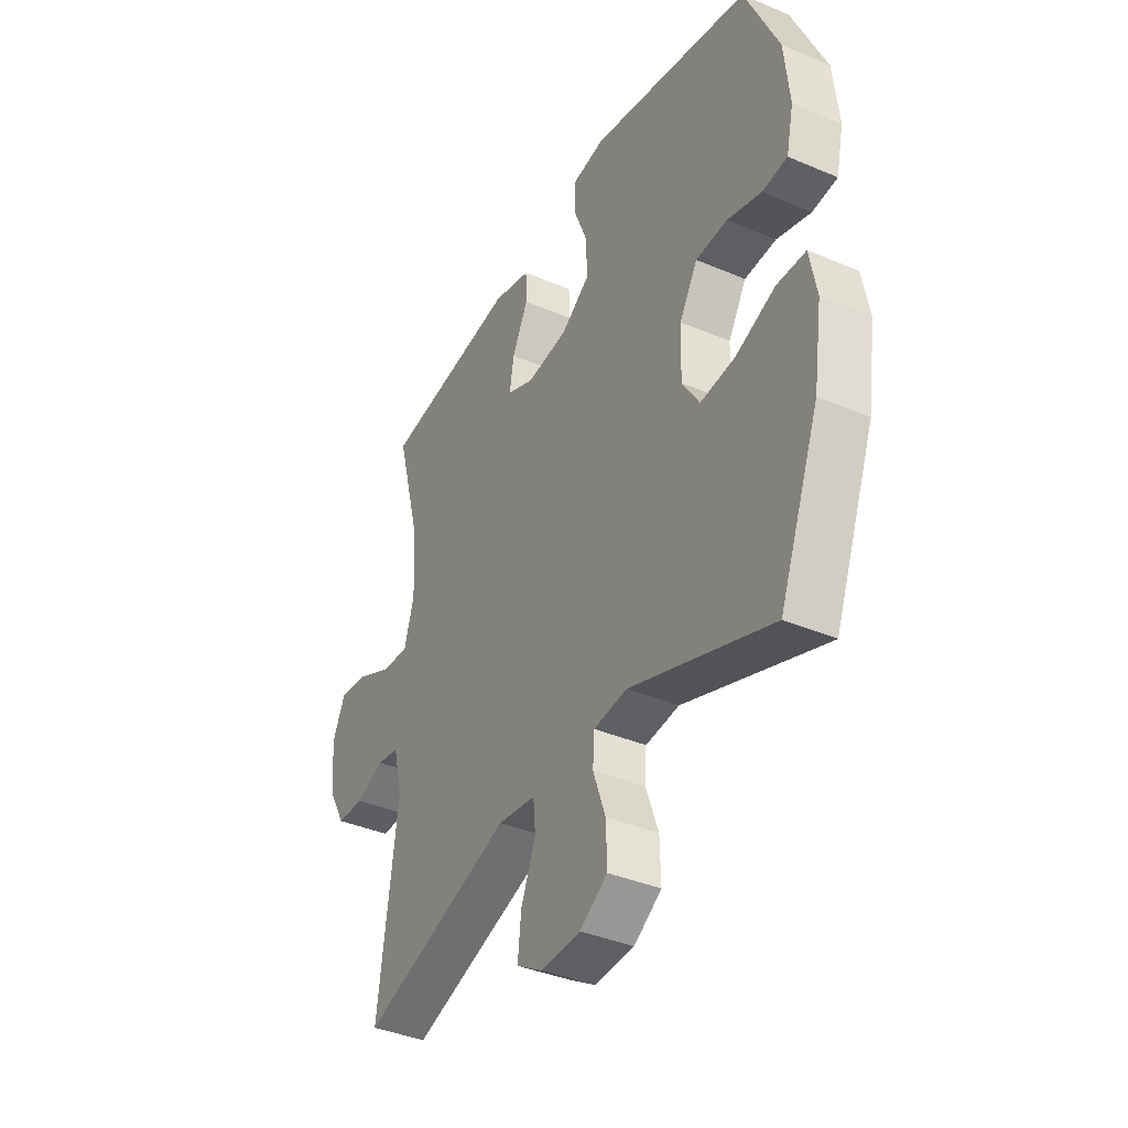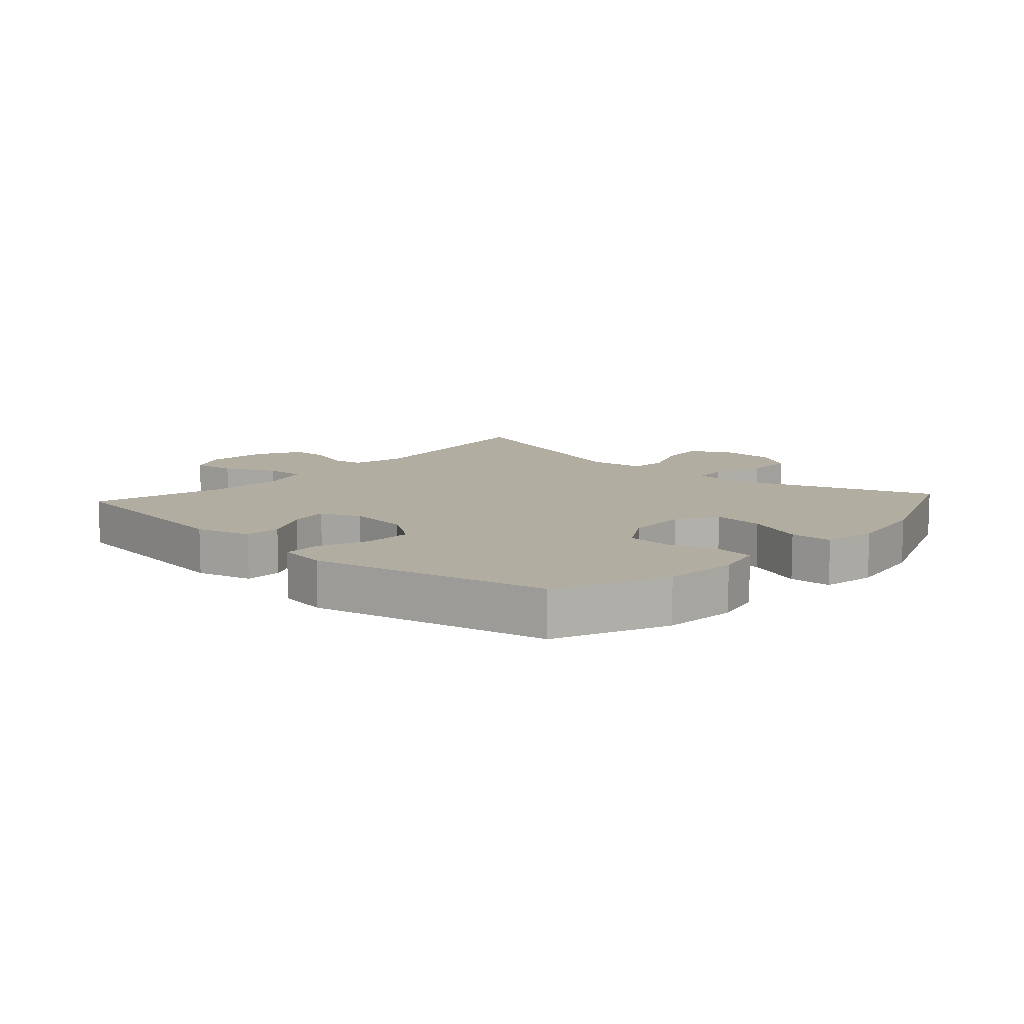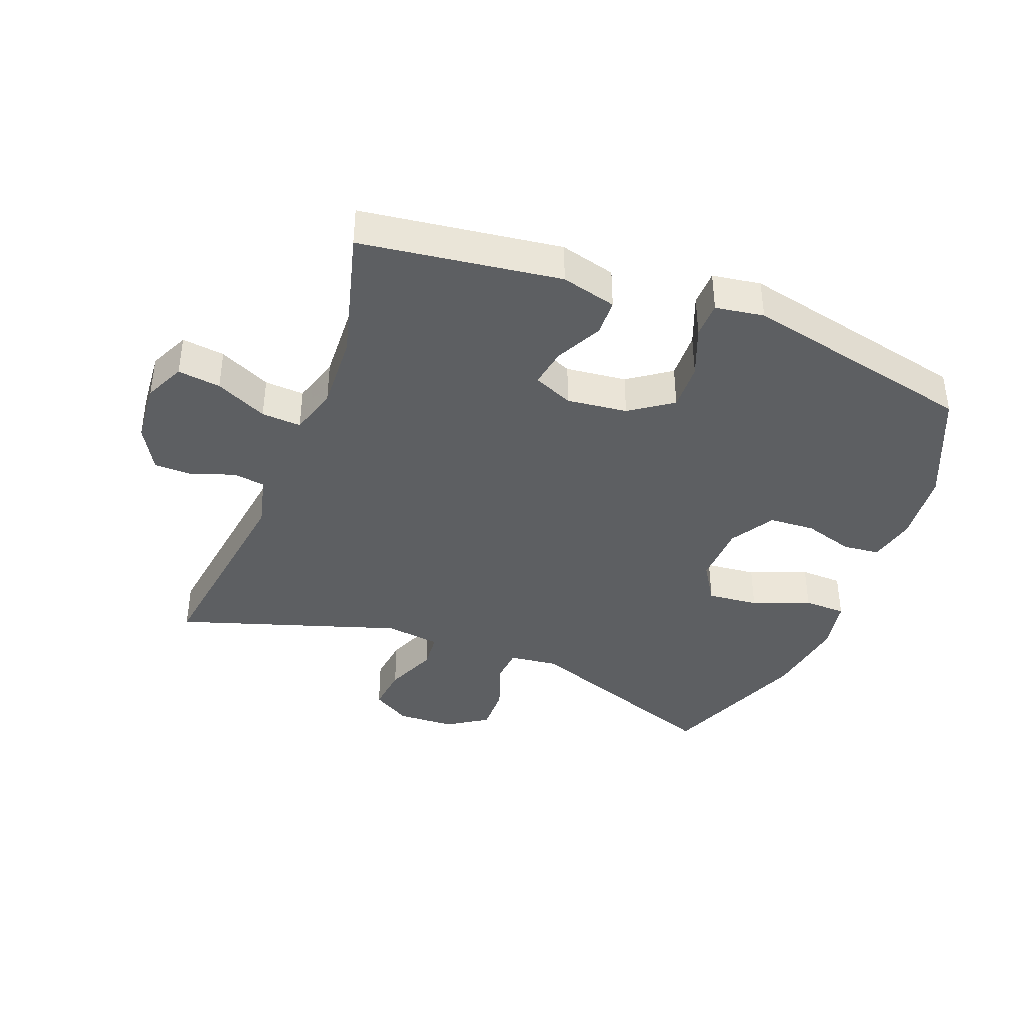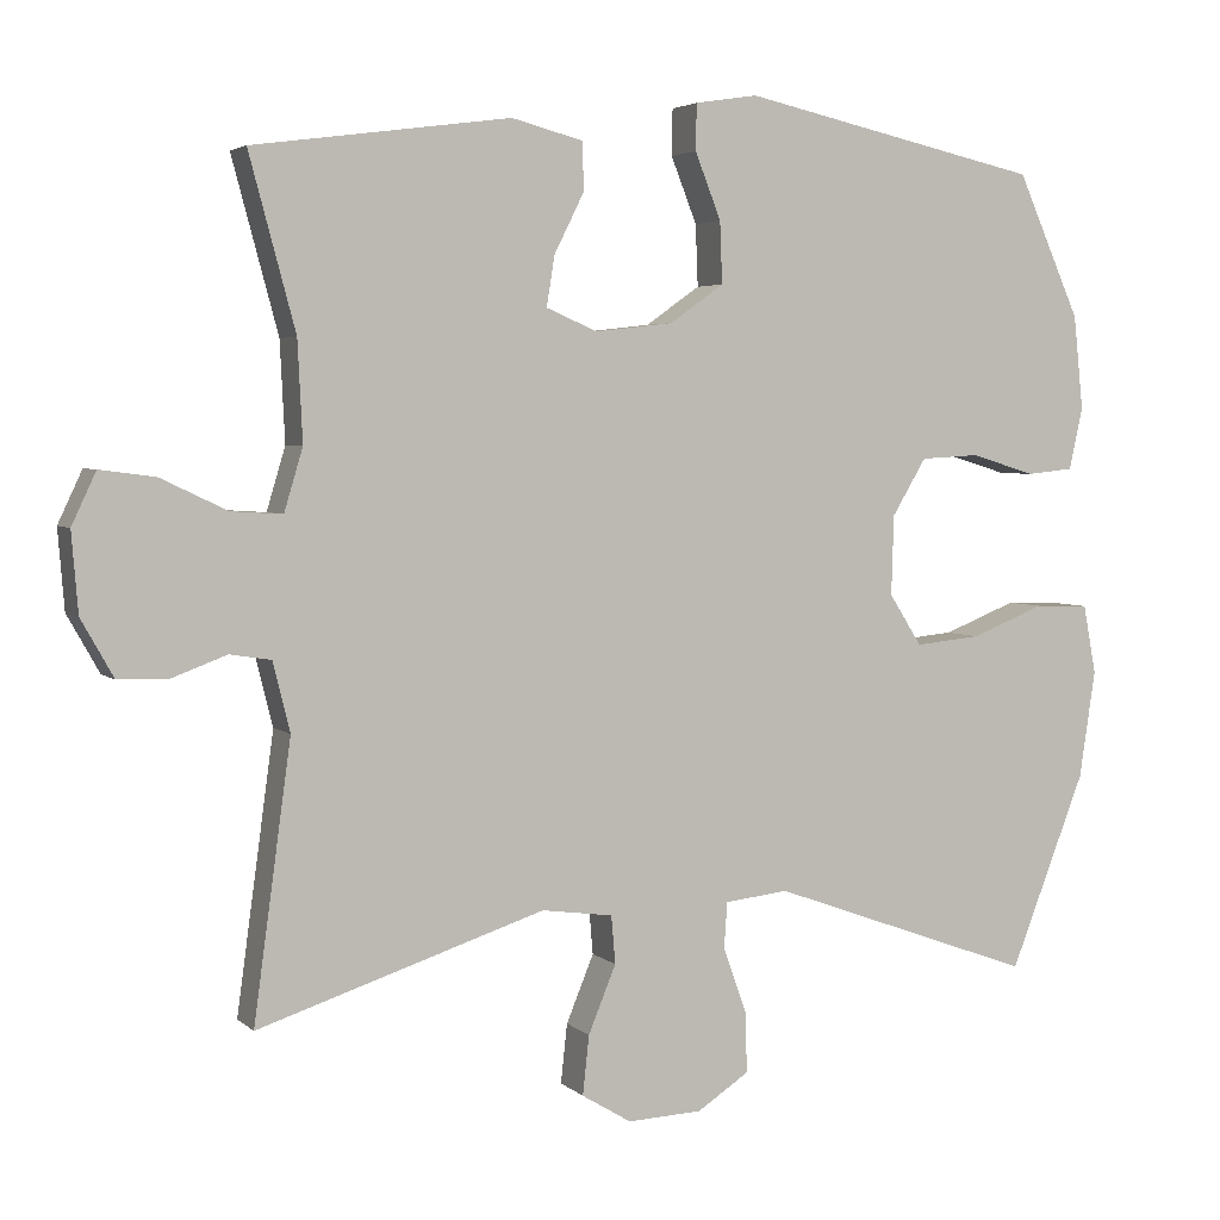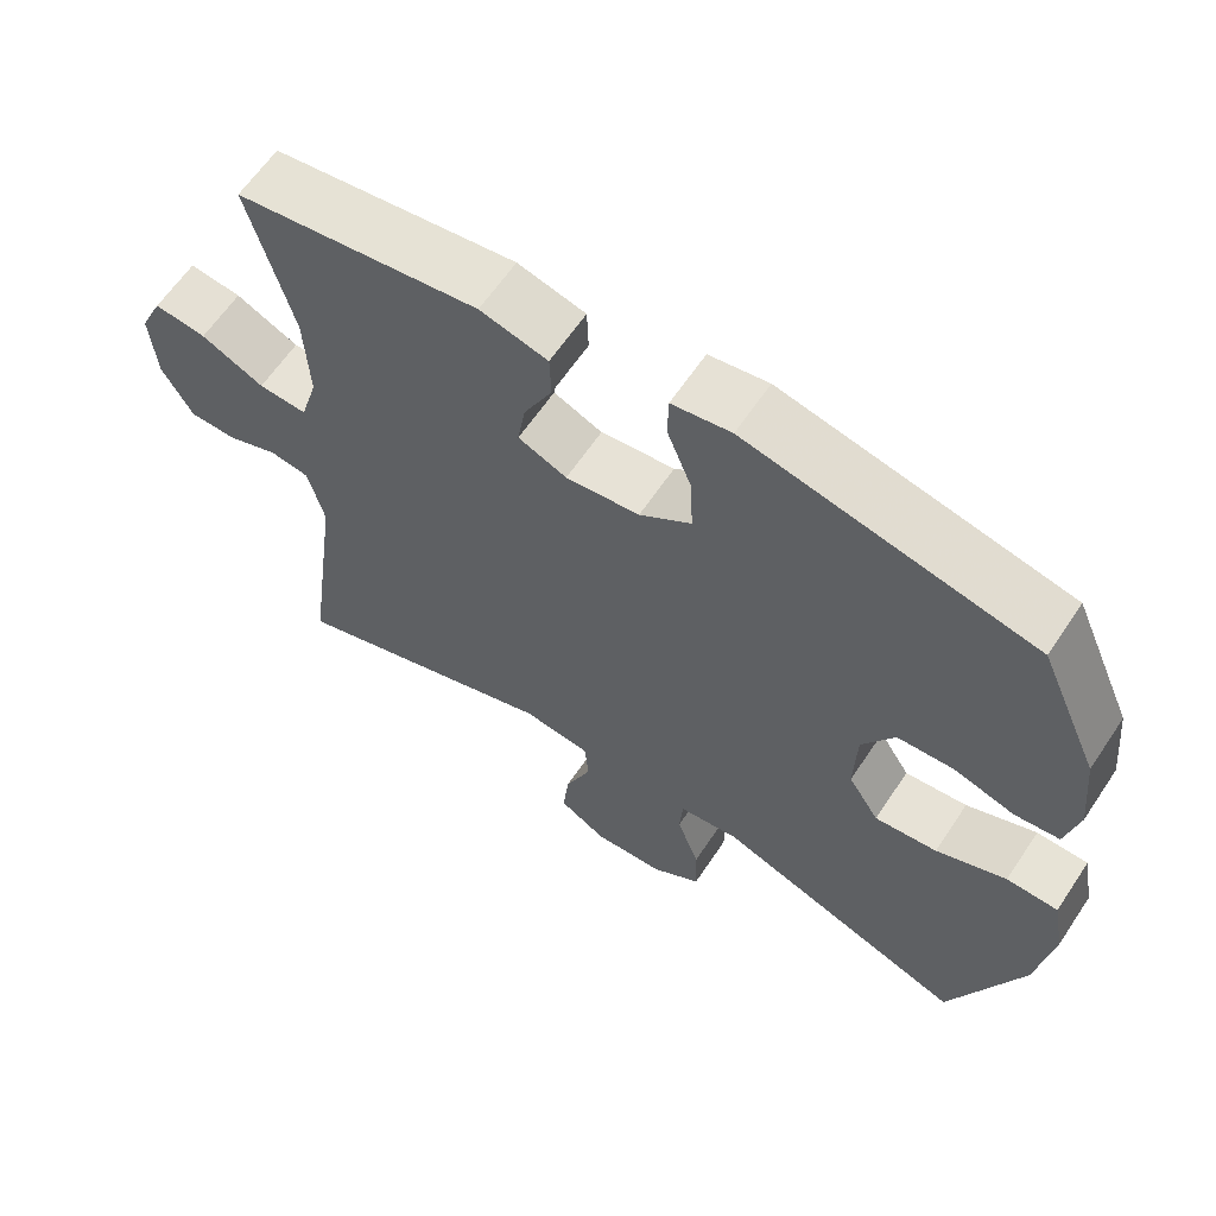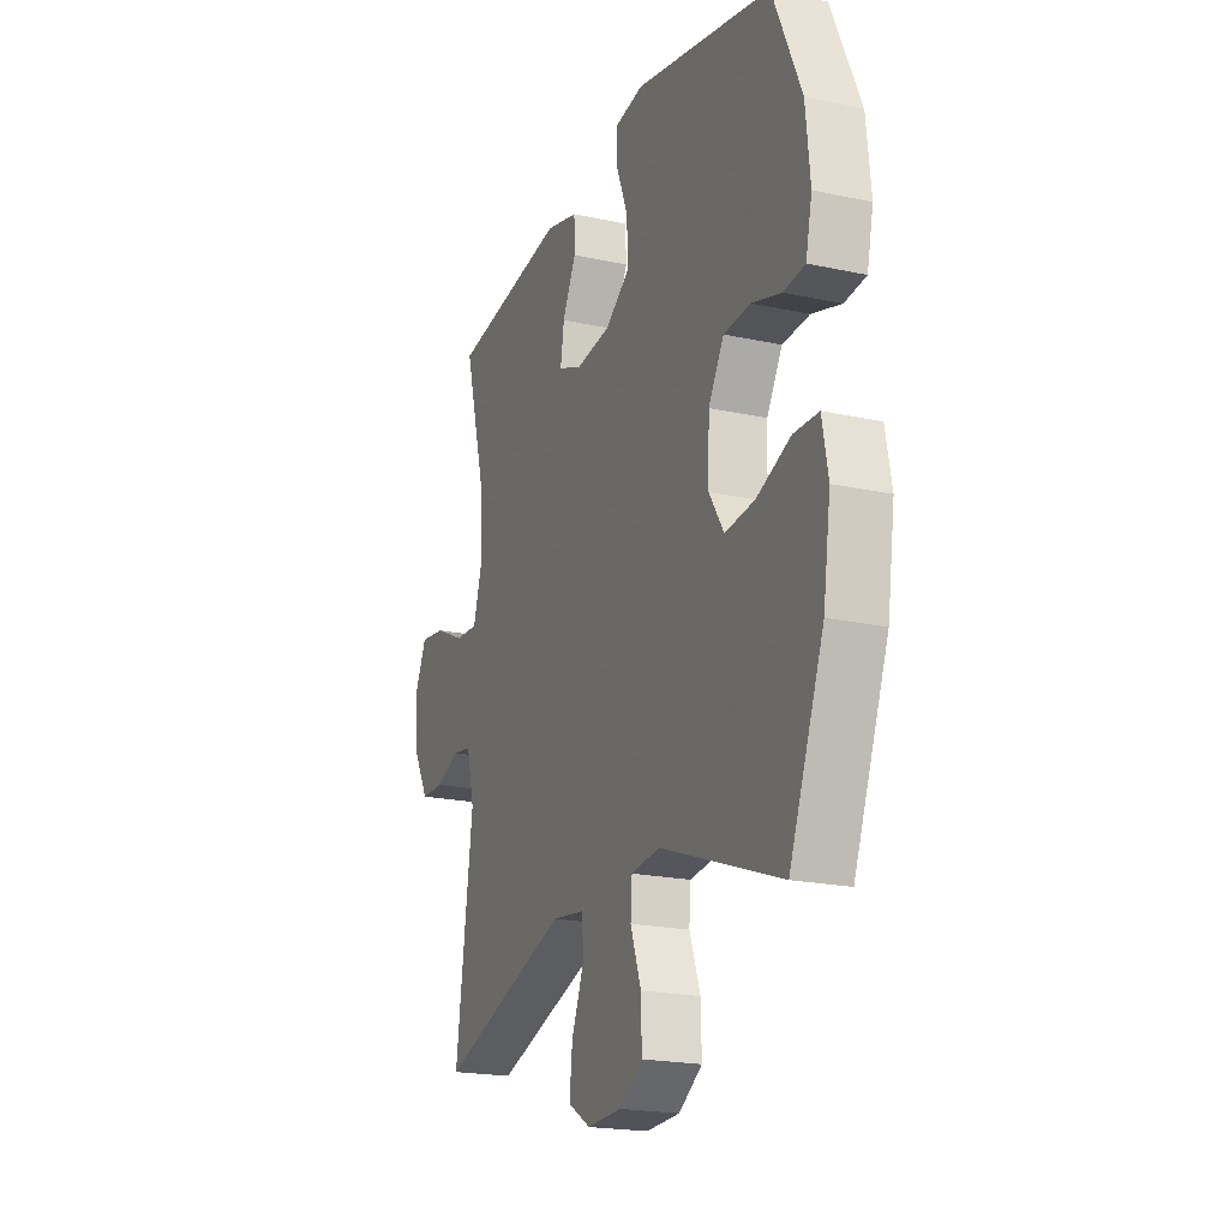
<metadata>
{"format":"obj","ext":"obj","renderer":"f3d","projection":"perspective","resolution":1024,"background":"white","views":[{"elev":-38.3,"azim":61.7,"up":"+Z"},{"elev":10.5,"azim":42.0,"up":"+Y"},{"elev":-39.6,"azim":-21.1,"up":"+Y"},{"elev":3.8,"azim":-22.9,"up":"+Z"},{"elev":62.4,"azim":33.7,"up":"+Z"},{"elev":-20.3,"azim":68.3,"up":"+Z"}]}
</metadata>
<code>
v -0.5 0.07 0.5
v -0.183 0.07 0.543
v -0.095 0.07 0.52
v -0.093 0.07 0.461
v -0.13 0.07 0.387
v -0.14 0.07 0.325
v -0.077 0.07 0.298
v 0.019 0.07 0.309
v 0.086 0.07 0.356
v 0.083 0.07 0.432
v 0.051 0.07 0.513
v 0.052 0.07 0.57
v 0.129 0.07 0.582
v 0.5 0.07 0.5
v 0.578 0.07 0.324
v 0.59 0.07 0.208
v 0.573 0.07 0.132
v 0.515 0.07 0.126
v 0.436 0.07 0.15
v 0.363 0.07 0.146
v 0.321 0.07 0.076
v 0.318 0.07 -0.022
v 0.358 0.07 -0.085
v 0.439 0.07 -0.077
v 0.53 0.07 -0.041
v 0.597 0.07 -0.043
v 0.613 0.07 -0.128
v 0.593 0.07 -0.261
v 0.5 0.07 -0.5
v 0.173 0.07 -0.382
v 0.095 0.07 -0.391
v 0.091 0.07 -0.447
v 0.12 0.07 -0.528
v 0.122 0.07 -0.603
v 0.058 0.07 -0.645
v -0.034 0.07 -0.649
v -0.095 0.07 -0.612
v -0.087 0.07 -0.539
v -0.053 0.07 -0.456
v -0.058 0.07 -0.397
v -0.146 0.07 -0.385
v -0.5 0.07 -0.5
v -0.454 0.07 -0.162
v -0.475 0.07 -0.077
v -0.526 0.07 -0.069
v -0.593 0.07 -0.094
v -0.655 0.07 -0.093
v -0.695 0.07 -0.022
v -0.703 0.07 0.076
v -0.673 0.07 0.14
v -0.605 0.07 0.131
v -0.523 0.07 0.092
v -0.46 0.07 0.088
v -0.437 0.07 0.165
v -0.443 0.07 0.288
v -0.5 0 0.5
v -0.183 0 0.543
v -0.095 0 0.52
v -0.093 0 0.461
v -0.13 0 0.387
v -0.14 0 0.325
v -0.077 0 0.298
v 0.019 0 0.309
v 0.086 0 0.356
v 0.083 0 0.432
v 0.051 0 0.513
v 0.052 0 0.57
v 0.129 0 0.582
v 0.5 0 0.5
v 0.578 0 0.324
v 0.59 0 0.208
v 0.573 0 0.132
v 0.515 0 0.126
v 0.436 0 0.15
v 0.363 0 0.146
v 0.321 0 0.076
v 0.318 0 -0.022
v 0.358 0 -0.085
v 0.439 0 -0.077
v 0.53 0 -0.041
v 0.597 0 -0.043
v 0.613 0 -0.128
v 0.593 0 -0.261
v 0.5 0 -0.5
v 0.173 0 -0.382
v 0.095 0 -0.391
v 0.091 0 -0.447
v 0.12 0 -0.528
v 0.122 0 -0.603
v 0.058 0 -0.645
v -0.034 0 -0.649
v -0.095 0 -0.612
v -0.087 0 -0.539
v -0.053 0 -0.456
v -0.058 0 -0.397
v -0.146 0 -0.385
v -0.5 0 -0.5
v -0.454 0 -0.162
v -0.475 0 -0.077
v -0.526 0 -0.069
v -0.593 0 -0.094
v -0.655 0 -0.093
v -0.695 0 -0.022
v -0.703 0 0.076
v -0.673 0 0.14
v -0.605 0 0.131
v -0.523 0 0.092
v -0.46 0 0.088
v -0.437 0 0.165
v -0.443 0 0.288
f 49 50 51 52
f 49 52 53
f 48 49 53
f 45 46 47 48
f 44 45 48 53
f 43 44 53 54
f 41 42 43
f 40 41 43 54
f 36 37 38 39
f 36 39 40
f 35 36 40
f 32 33 34 35
f 31 32 35 40
f 30 31 40 54
f 24 25 26 27
f 23 24 27 28
f 16 17 18 19
f 16 19 20
f 15 16 20
f 14 15 20
f 13 14 20 21
f 10 11 12 13
f 9 10 13 21
f 2 3 4 5
f 55 1 2 5
f 55 5 6
f 54 55 6 7
f 30 54 7 8
f 23 28 29 30
f 22 23 30 8
f 8 9 21 22
f 107 106 105 104
f 108 107 104
f 108 104 103
f 103 102 101 100
f 108 103 100 99
f 109 108 99 98
f 98 97 96
f 109 98 96 95
f 94 93 92 91
f 95 94 91
f 95 91 90
f 90 89 88 87
f 95 90 87 86
f 109 95 86 85
f 82 81 80 79
f 83 82 79 78
f 74 73 72 71
f 75 74 71
f 75 71 70
f 75 70 69
f 76 75 69 68
f 68 67 66 65
f 76 68 65 64
f 60 59 58 57
f 60 57 56 110
f 61 60 110
f 62 61 110 109
f 63 62 109 85
f 85 84 83 78
f 63 85 78 77
f 77 76 64 63
f 1 56 57 2
f 2 57 58 3
f 3 58 59 4
f 4 59 60 5
f 5 60 61 6
f 6 61 62 7
f 7 62 63 8
f 8 63 64 9
f 9 64 65 10
f 10 65 66 11
f 11 66 67 12
f 12 67 68 13
f 13 68 69 14
f 14 69 70 15
f 15 70 71 16
f 16 71 72 17
f 17 72 73 18
f 18 73 74 19
f 19 74 75 20
f 20 75 76 21
f 21 76 77 22
f 22 77 78 23
f 23 78 79 24
f 24 79 80 25
f 25 80 81 26
f 26 81 82 27
f 27 82 83 28
f 28 83 84 29
f 29 84 85 30
f 30 85 86 31
f 31 86 87 32
f 32 87 88 33
f 33 88 89 34
f 34 89 90 35
f 35 90 91 36
f 36 91 92 37
f 37 92 93 38
f 38 93 94 39
f 39 94 95 40
f 40 95 96 41
f 41 96 97 42
f 42 97 98 43
f 43 98 99 44
f 44 99 100 45
f 45 100 101 46
f 46 101 102 47
f 47 102 103 48
f 48 103 104 49
f 49 104 105 50
f 50 105 106 51
f 51 106 107 52
f 52 107 108 53
f 53 108 109 54
f 54 109 110 55
f 55 110 56 1

</code>
